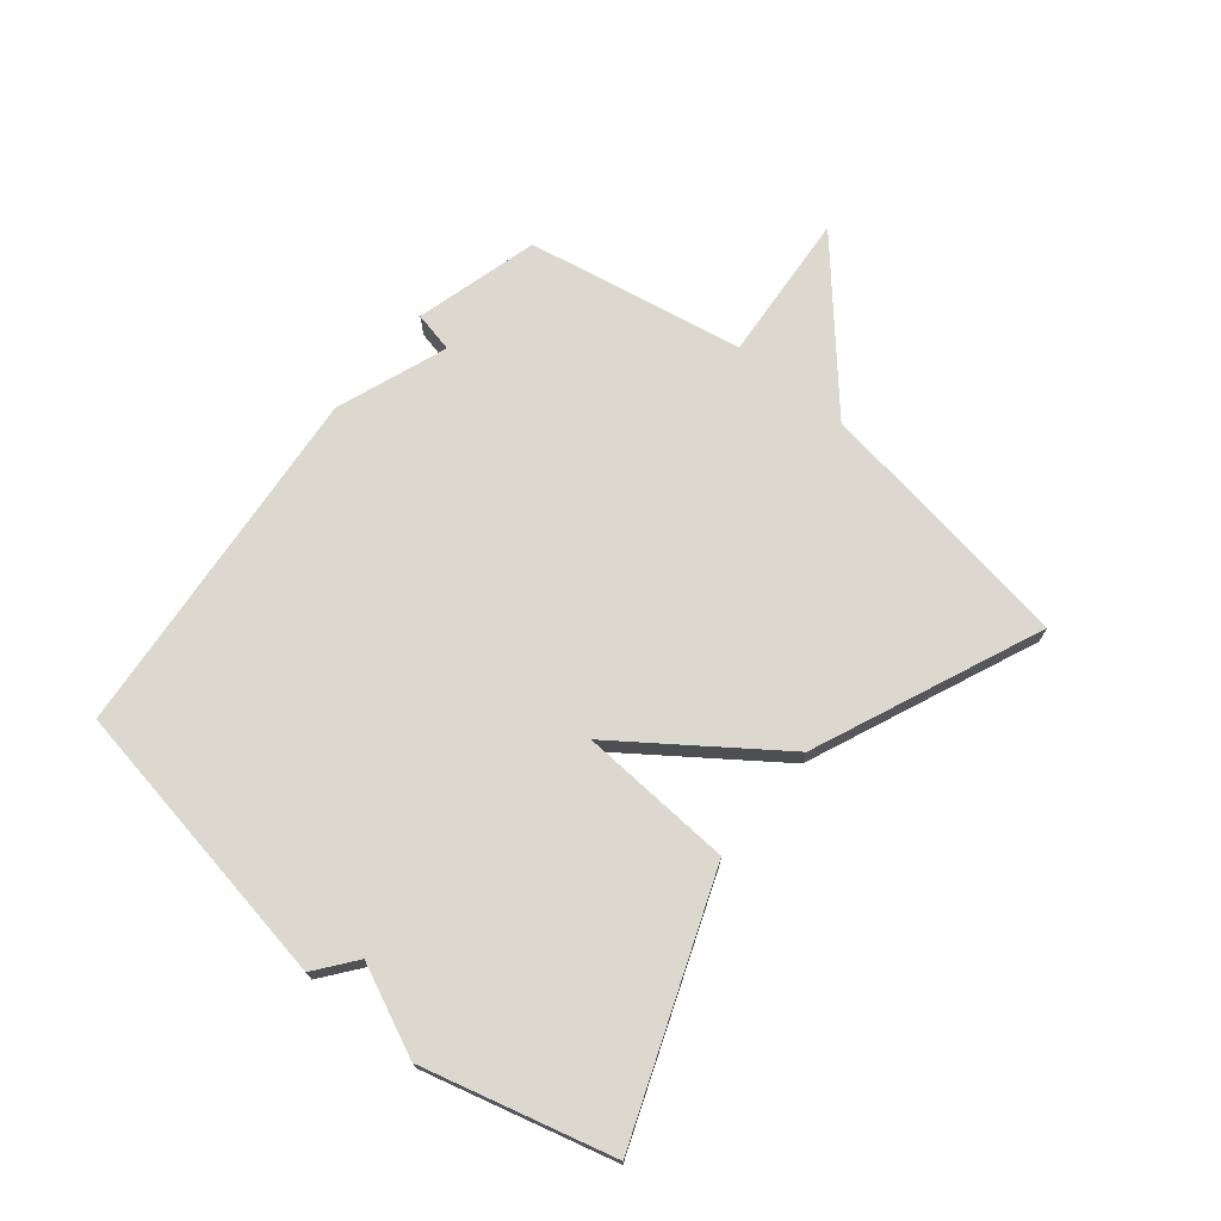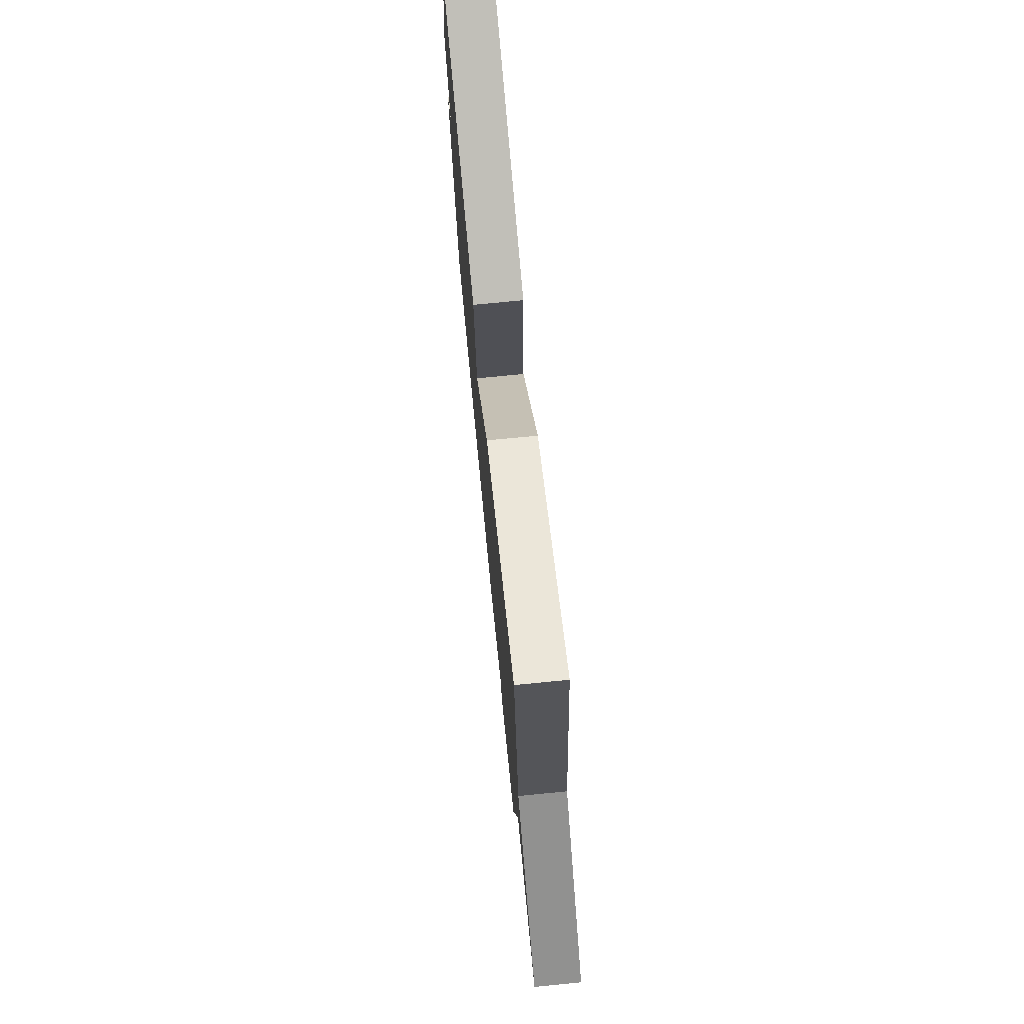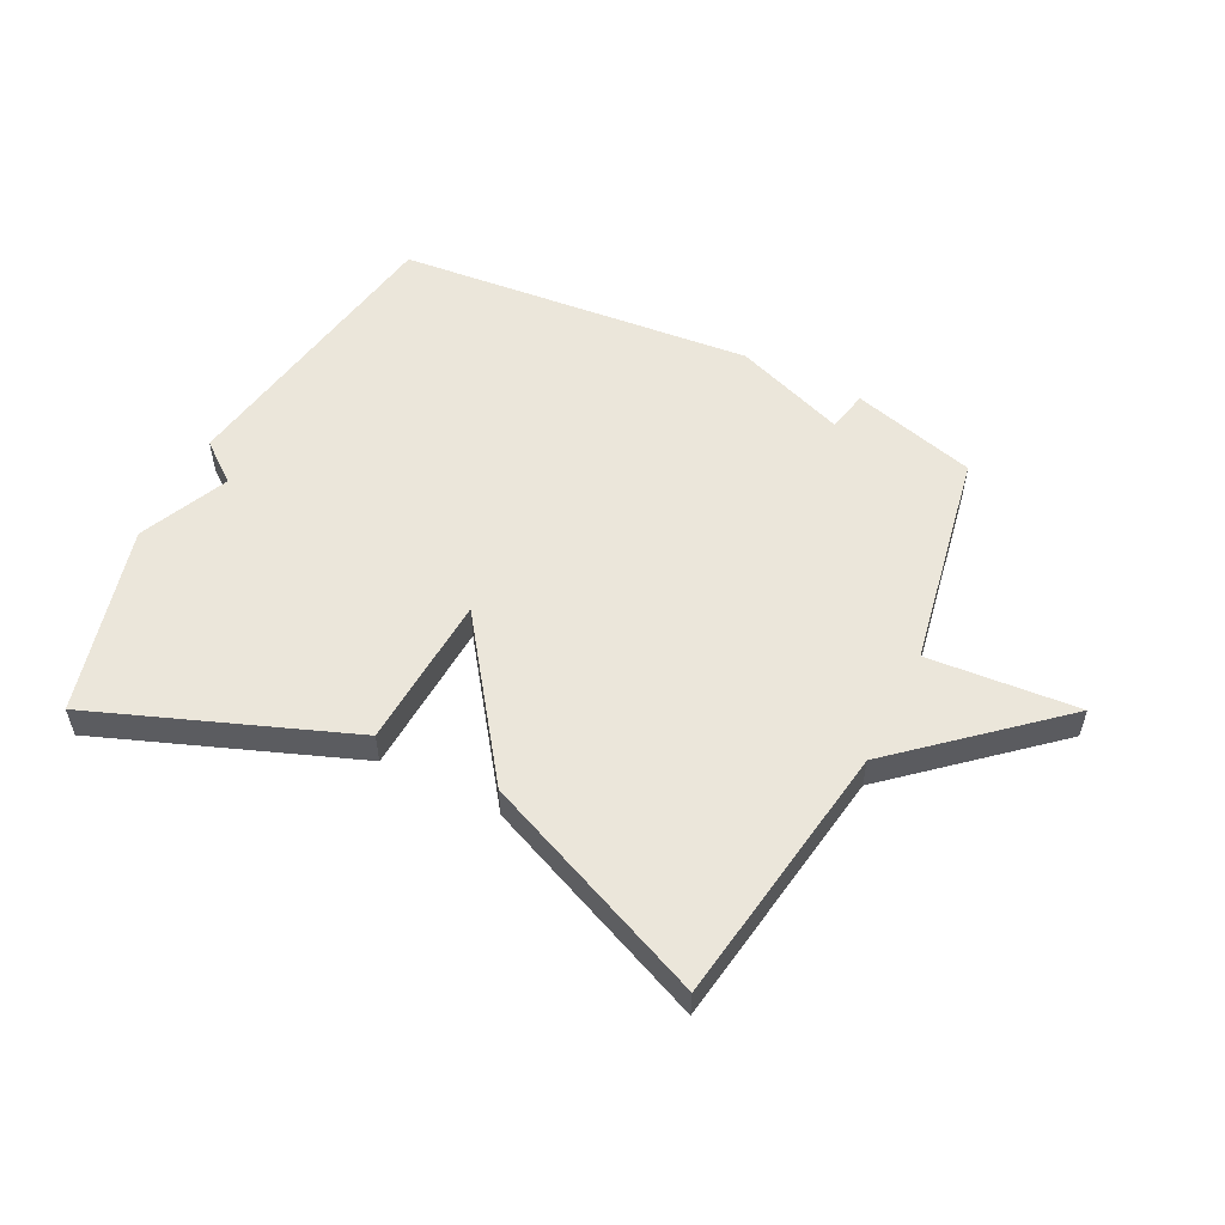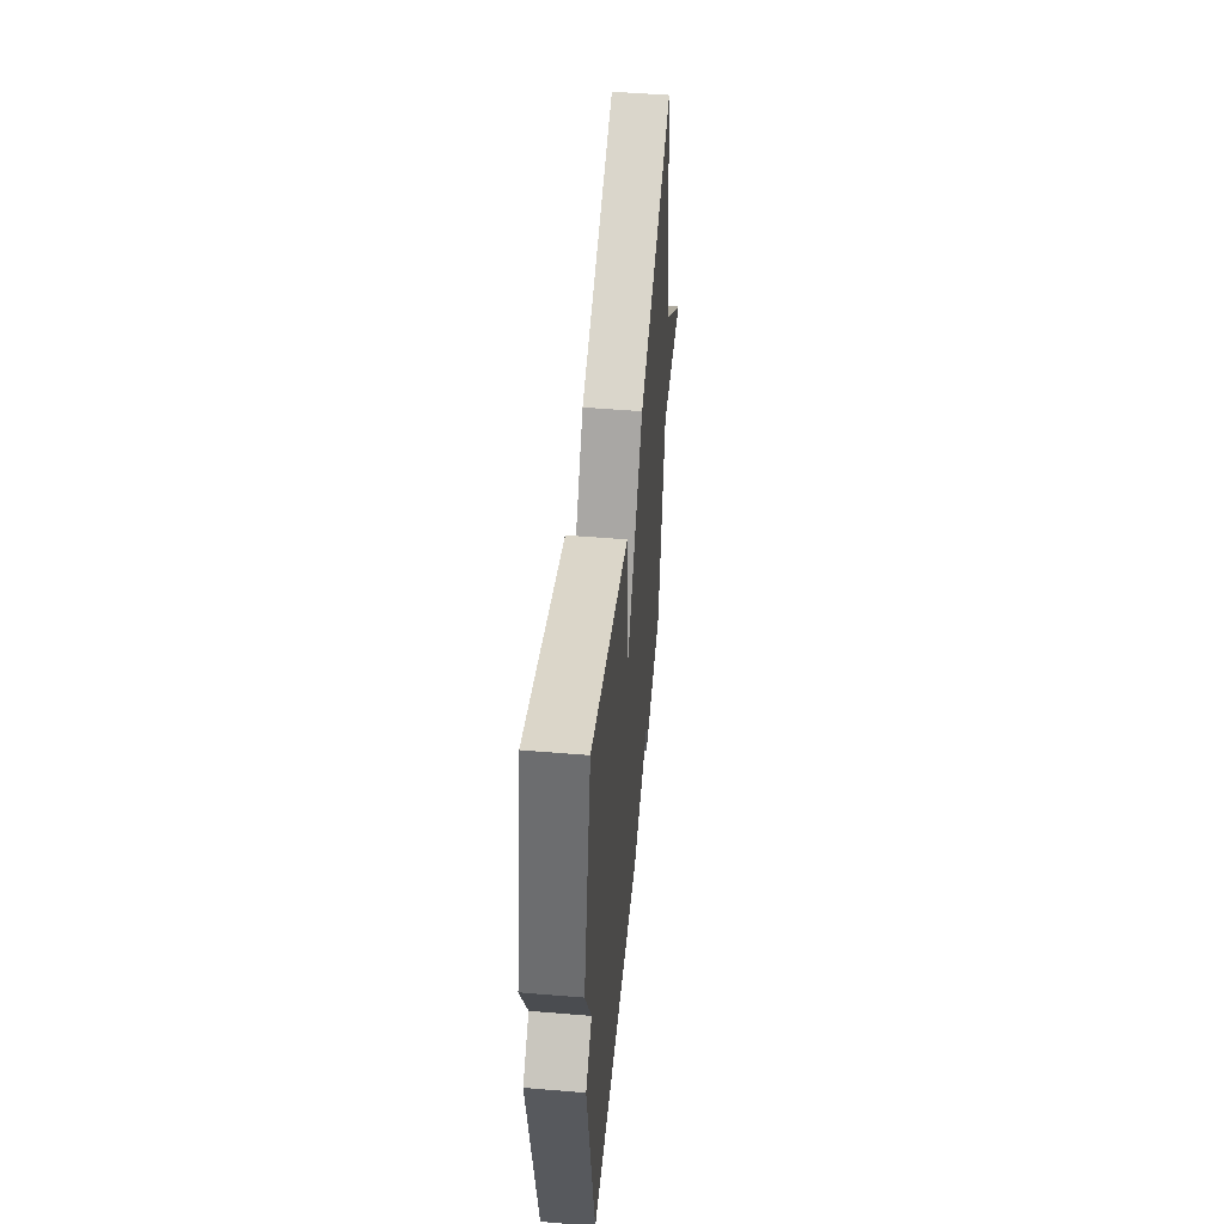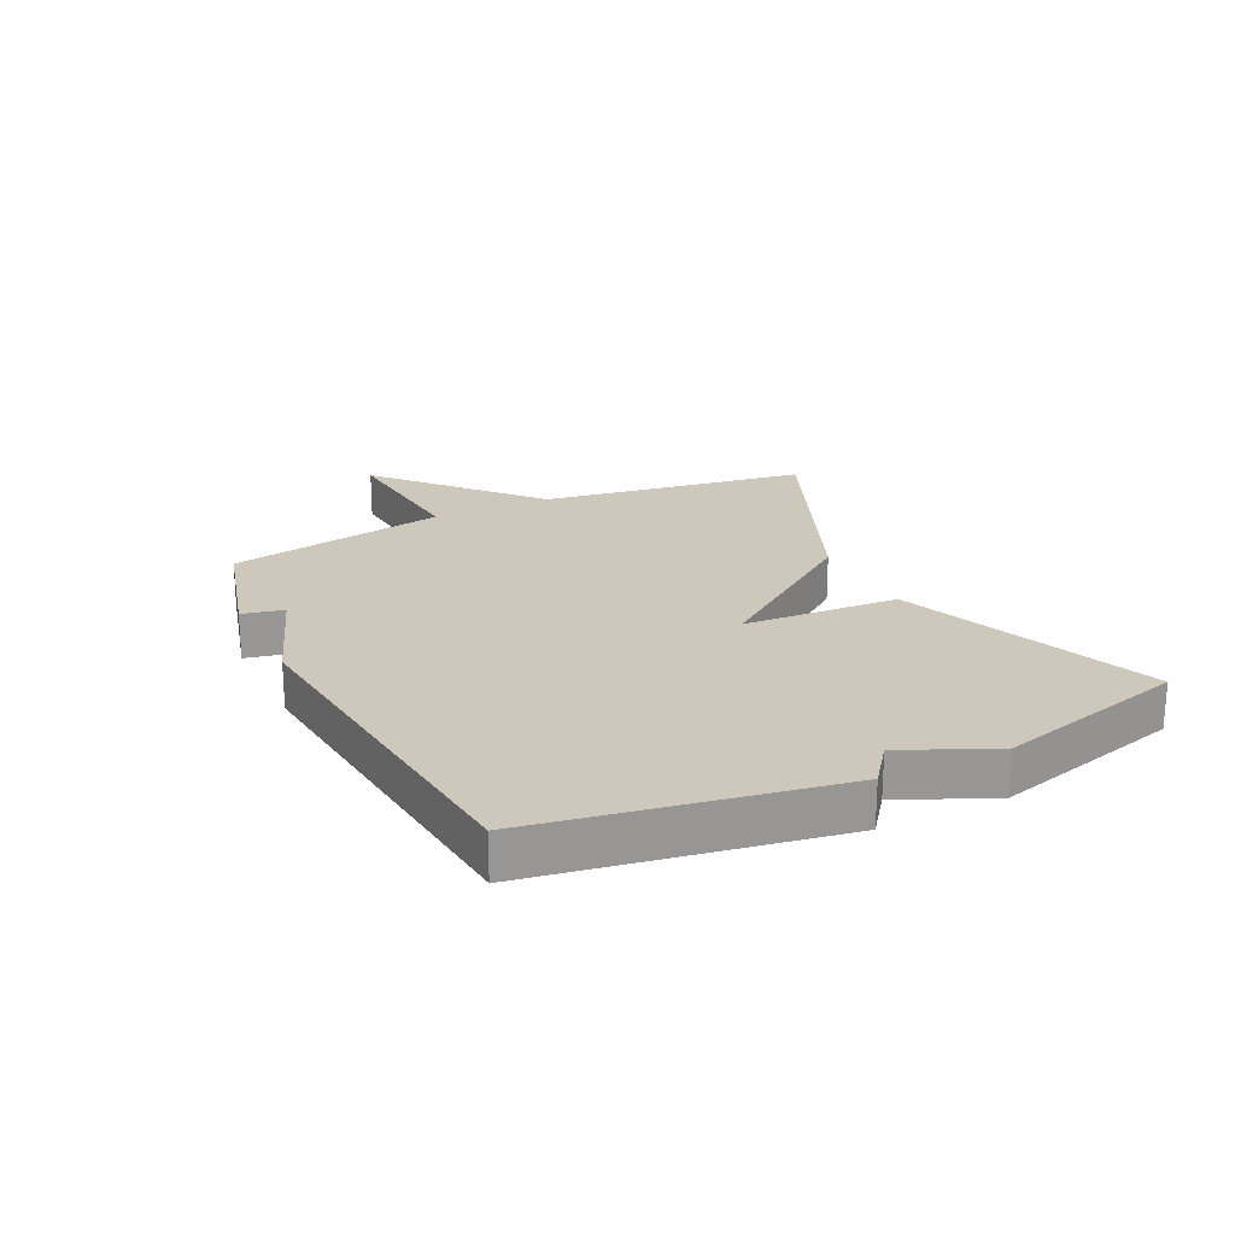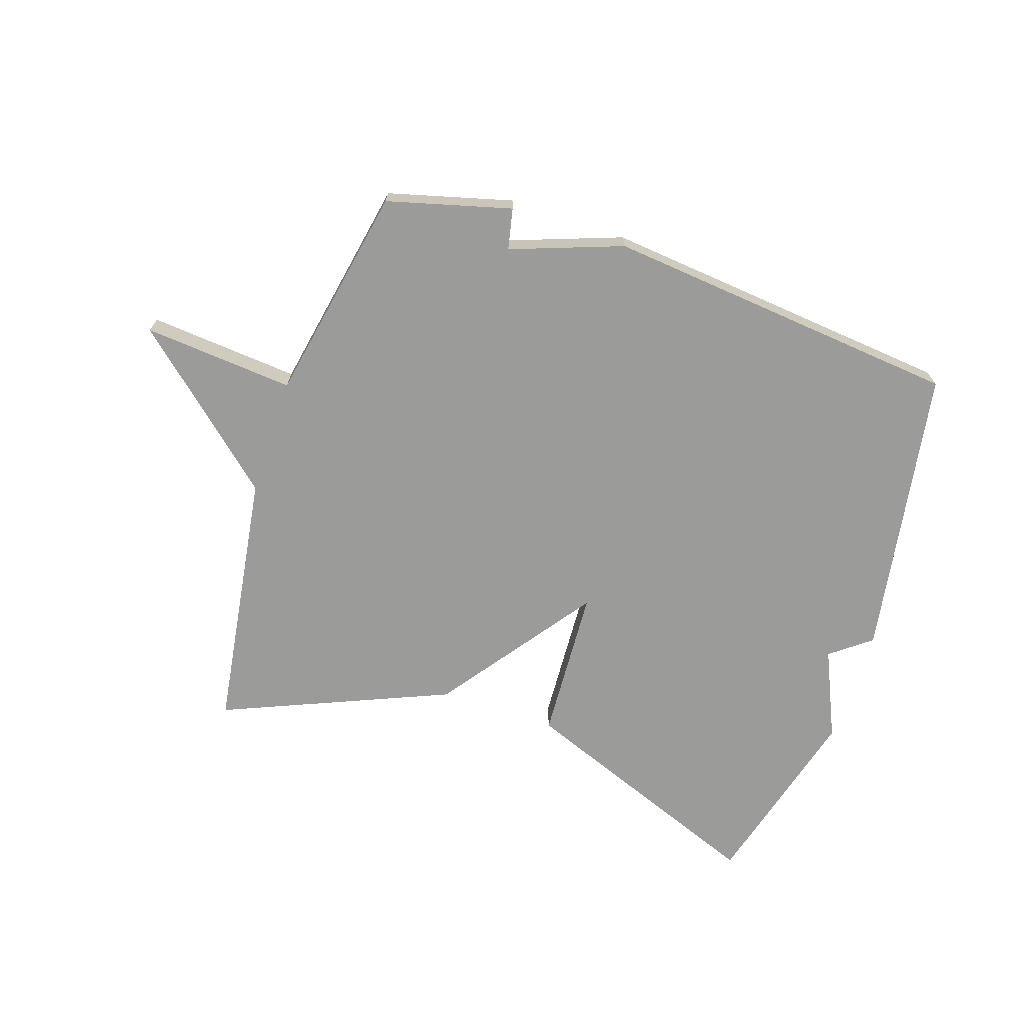
<metadata>
{"format":"obj","ext":"obj","renderer":"f3d","projection":"perspective","resolution":1024,"background":"white","views":[{"elev":72.1,"azim":-50.7,"up":"+Y"},{"elev":73.3,"azim":84.4,"up":"+Z"},{"elev":54.7,"azim":26.6,"up":"+Y"},{"elev":50.4,"azim":-84.8,"up":"+Z"},{"elev":21.8,"azim":-116.1,"up":"+Y"},{"elev":-69.6,"azim":161.4,"up":"+Y"}]}
</metadata>
<code>
v -0.5 0.07 0.5
v -0.078 0.07 0.339
v -0.063 0.07 0.083
v 0.122 0.07 0.339
v 0.5 0.07 0.5
v 0.567 0.07 0.062
v 0.818 0.07 -0.158
v 0.567 0.07 -0.138
v 0.5 0.07 -0.5
v 0.294 0.07 -0.556
v 0.279 0.07 -0.488
v 0.094 0.07 -0.556
v -0.5 0.07 -0.5
v -0.583 0.07 -0.014
v -0.516 0.07 0.038
v -0.583 0.07 0.186
v -0.5 0 0.5
v -0.078 0 0.339
v -0.063 0 0.083
v 0.122 0 0.339
v 0.5 0 0.5
v 0.567 0 0.062
v 0.818 0 -0.158
v 0.567 0 -0.138
v 0.5 0 -0.5
v 0.294 0 -0.556
v 0.279 0 -0.488
v 0.094 0 -0.556
v -0.5 0 -0.5
v -0.583 0 -0.014
v -0.516 0 0.038
v -0.583 0 0.186
f 1 2 3
f 16 1 3
f 15 16 3
f 14 15 3
f 13 14 3
f 12 13 3
f 11 12 3
f 8 9 10 11
f 4 5 6
f 3 4 6
f 11 3 6
f 8 11 6
f 6 7 8
f 19 18 17
f 19 17 32
f 19 32 31
f 19 31 30
f 19 30 29
f 19 29 28
f 19 28 27
f 27 26 25 24
f 22 21 20
f 22 20 19
f 22 19 27
f 22 27 24
f 24 23 22
f 1 17 18 2
f 2 18 19 3
f 3 19 20 4
f 4 20 21 5
f 5 21 22 6
f 6 22 23 7
f 7 23 24 8
f 8 24 25 9
f 9 25 26 10
f 10 26 27 11
f 11 27 28 12
f 12 28 29 13
f 13 29 30 14
f 14 30 31 15
f 15 31 32 16
f 16 32 17 1

</code>
